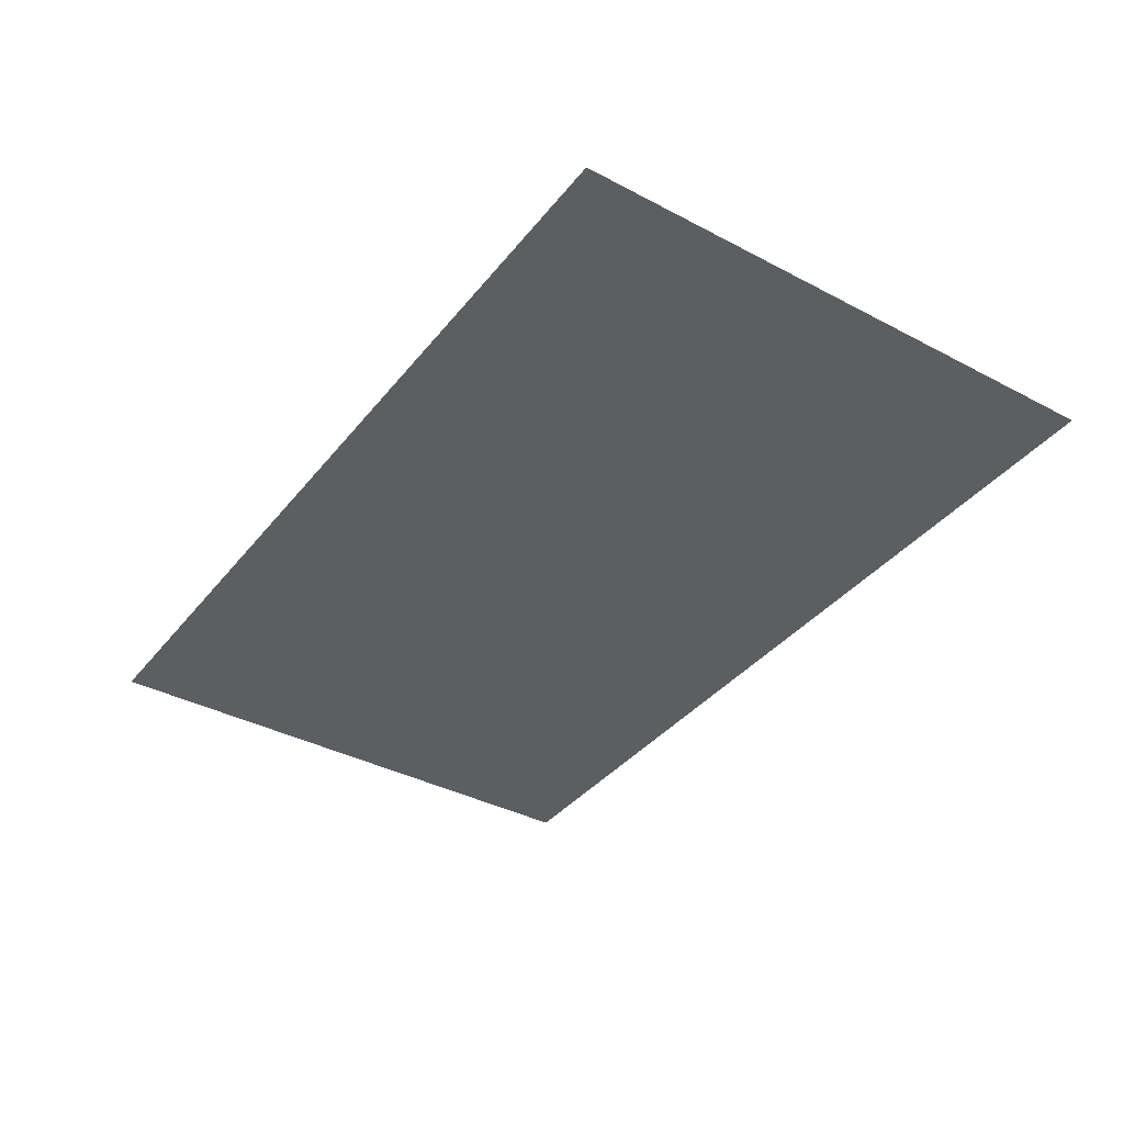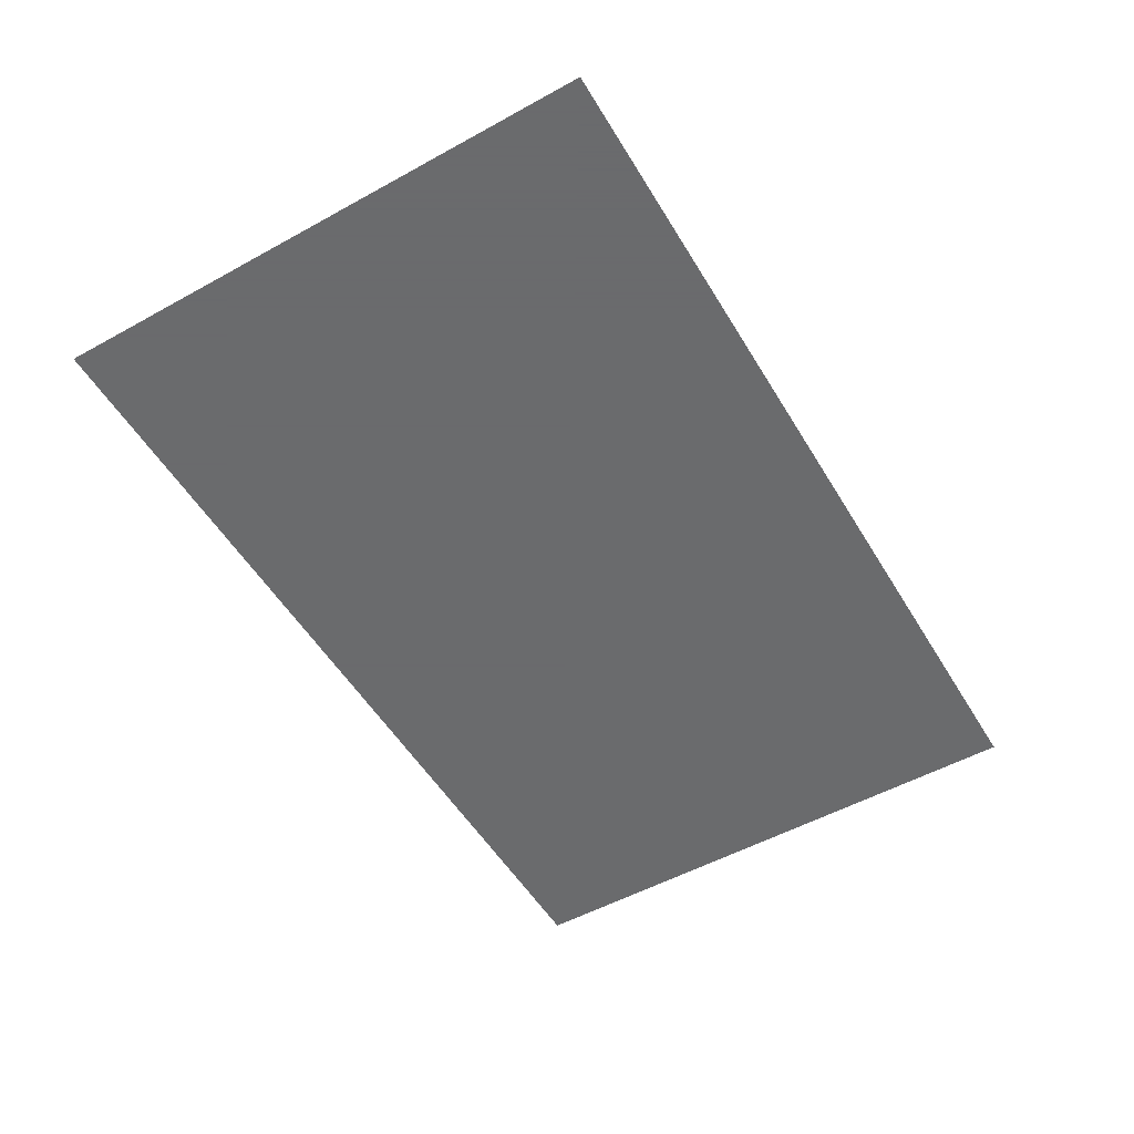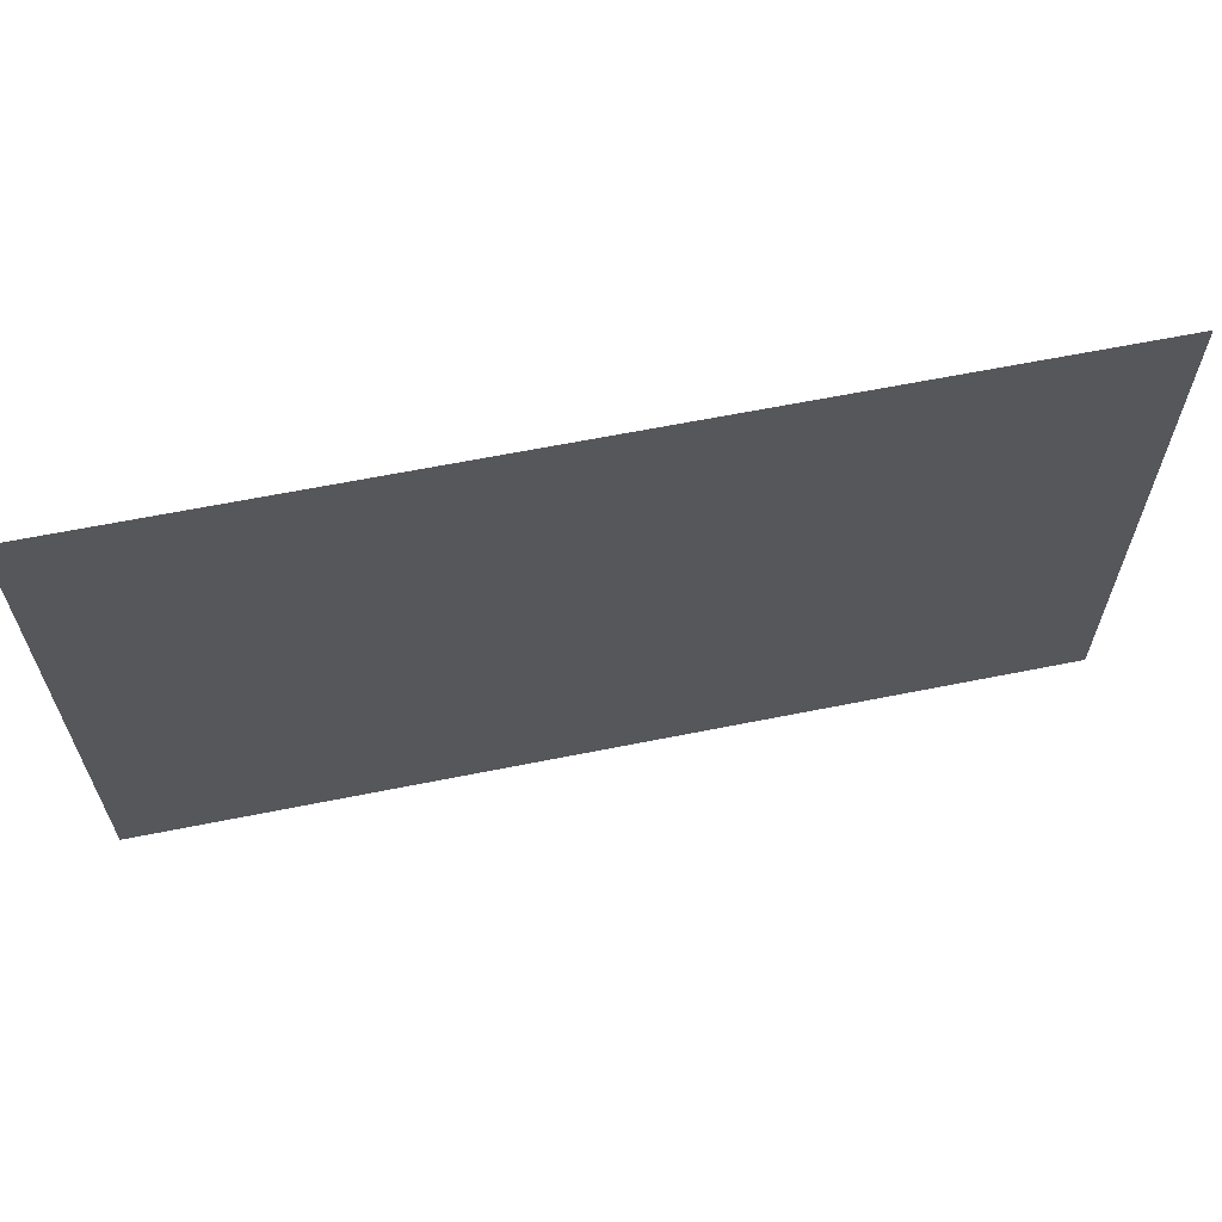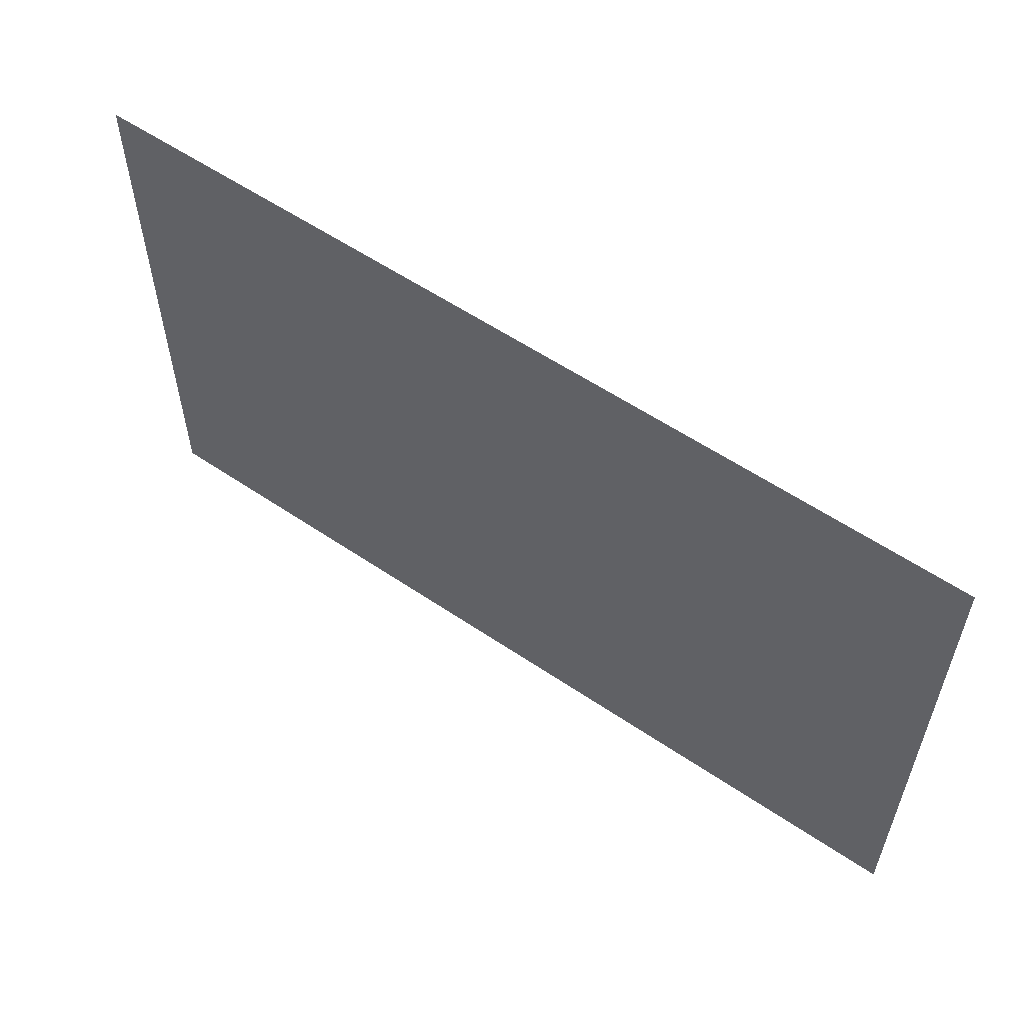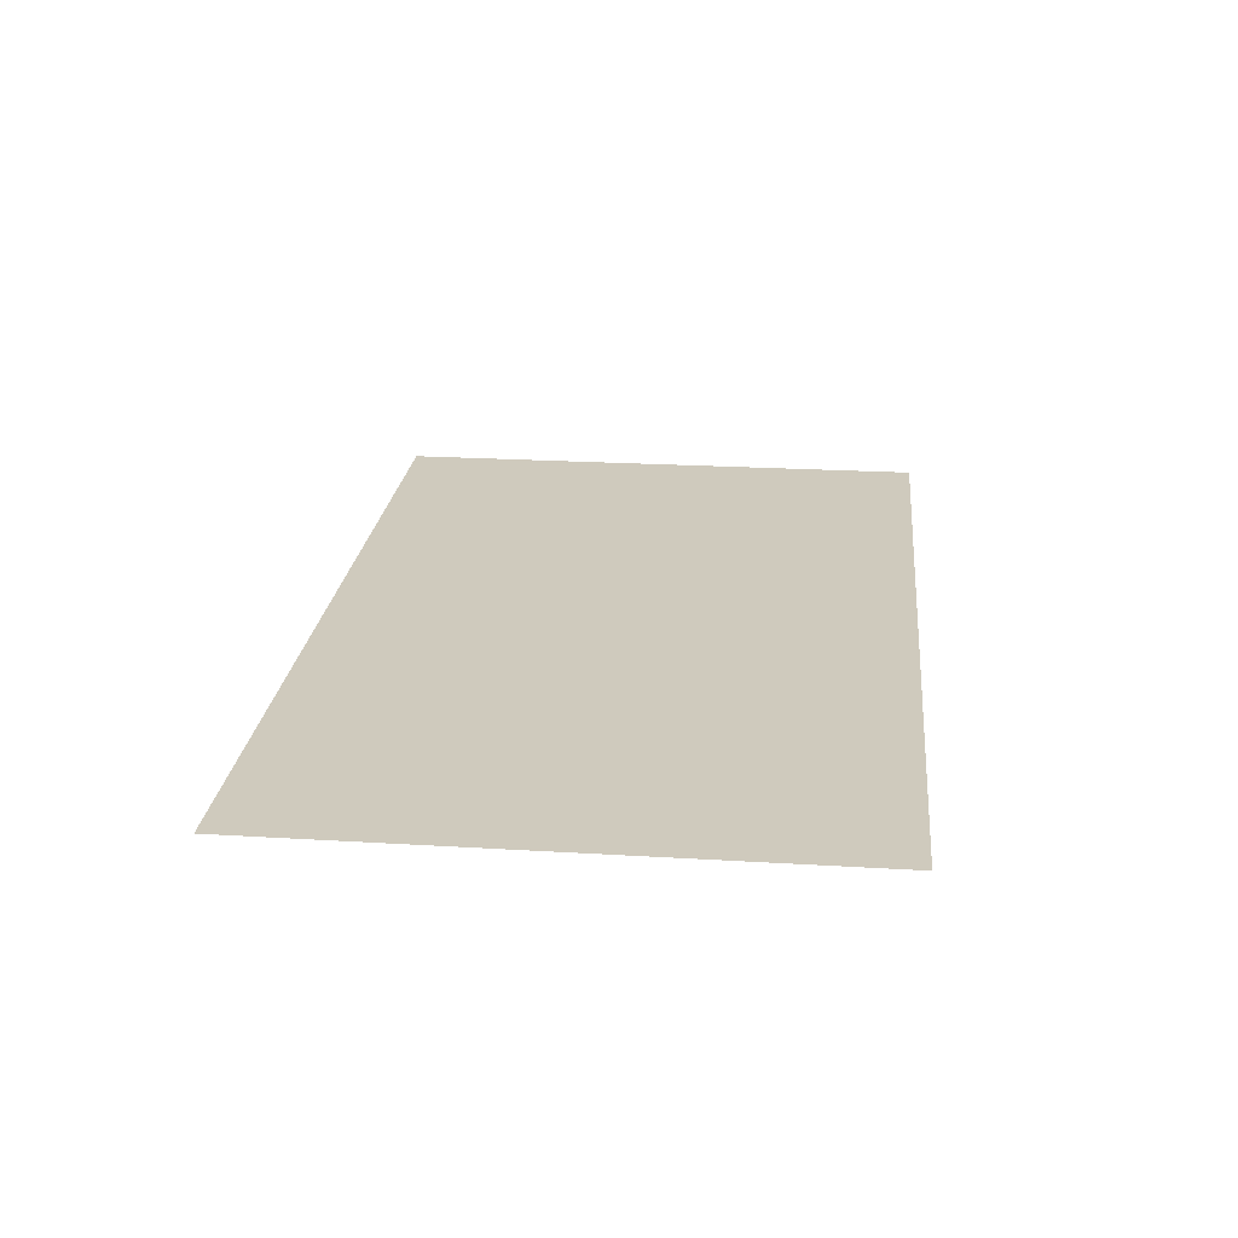
<metadata>
{"format":"obj","ext":"obj","renderer":"f3d","projection":"perspective","resolution":1024,"background":"white","views":[{"elev":-37.8,"azim":-123.9,"up":"+Z"},{"elev":-53.2,"azim":-59.5,"up":"+Z"},{"elev":63.2,"azim":168.5,"up":"+Y"},{"elev":57.3,"azim":35.2,"up":"+Y"},{"elev":22.9,"azim":-84.1,"up":"+Z"}]}
</metadata>
<code>
v -6.99 3.261 0.05
v -6.99 -15.83 0.05
v 23.88 3.257 0.05
v 23.88 -15.83 0.05
g Terrain_1612_0
f 1 3 2
f 2 3 4

</code>
